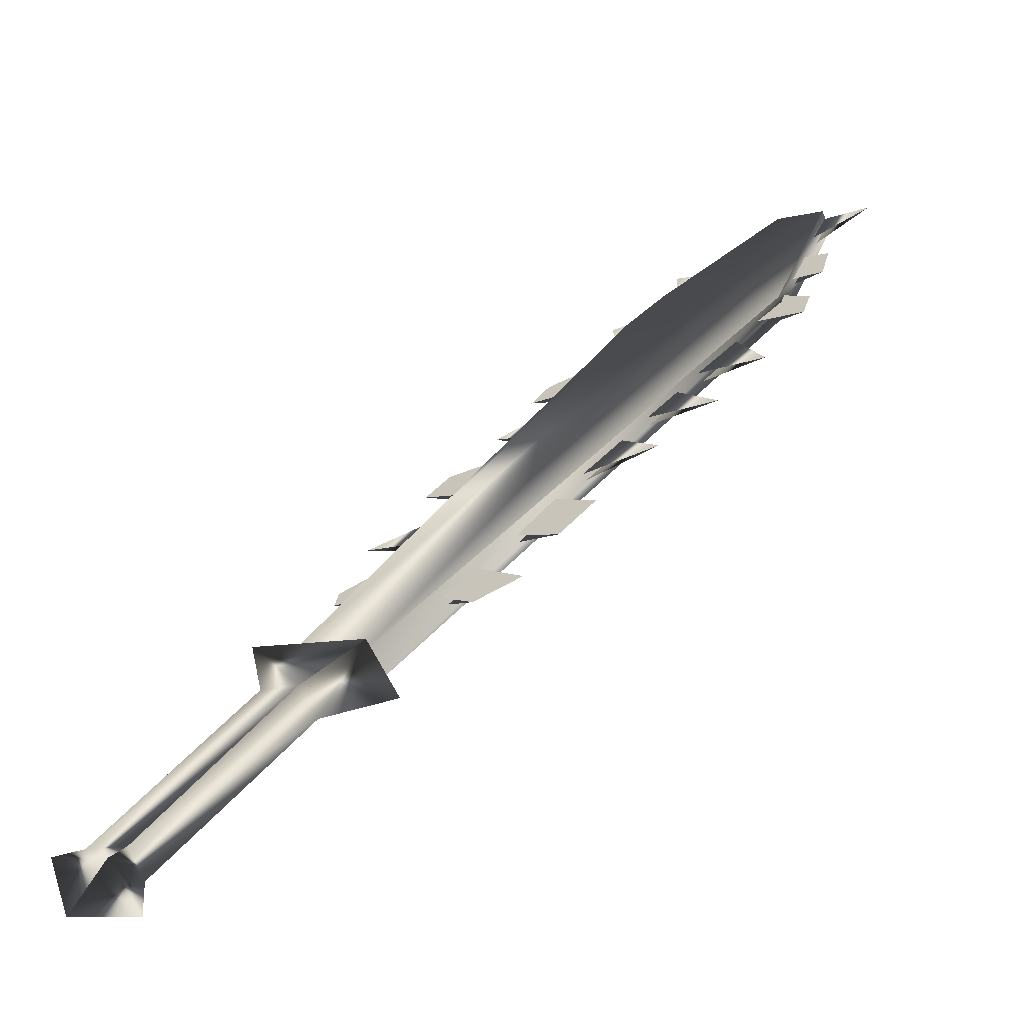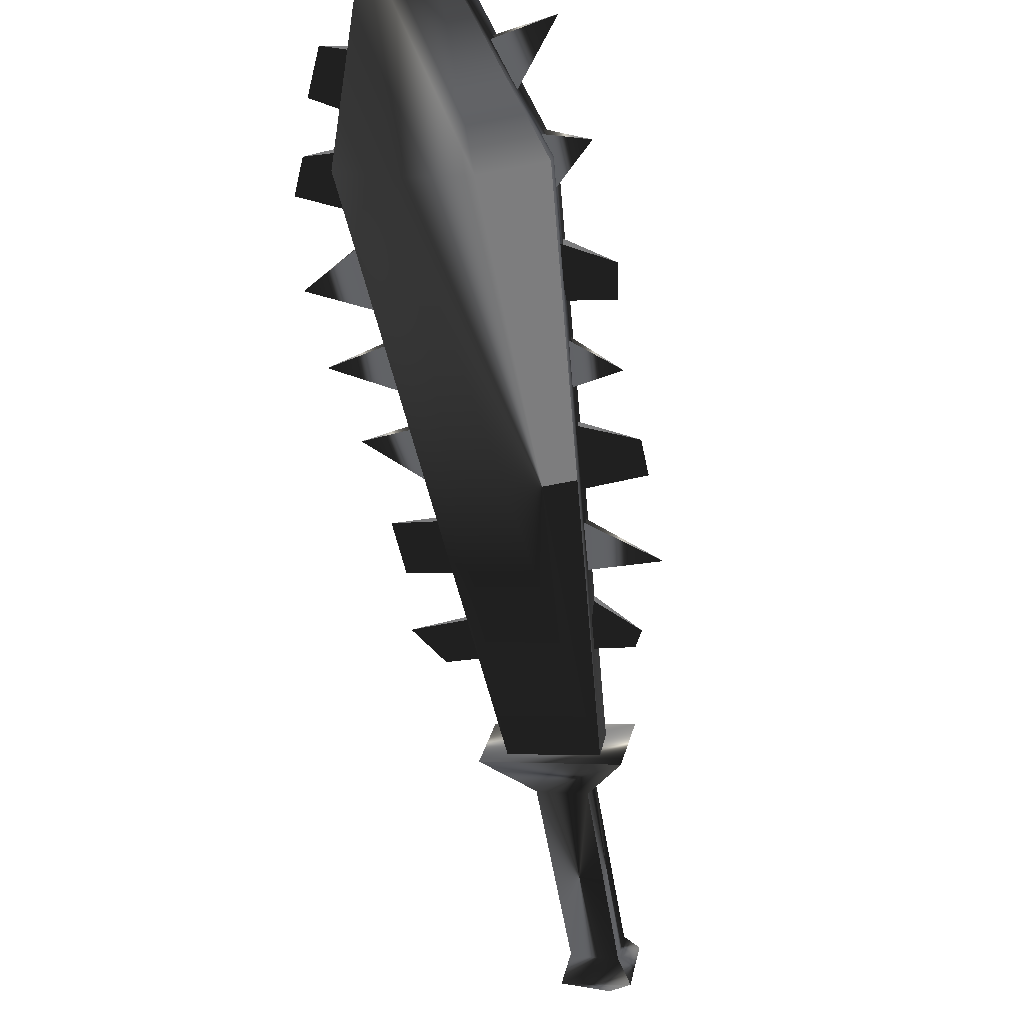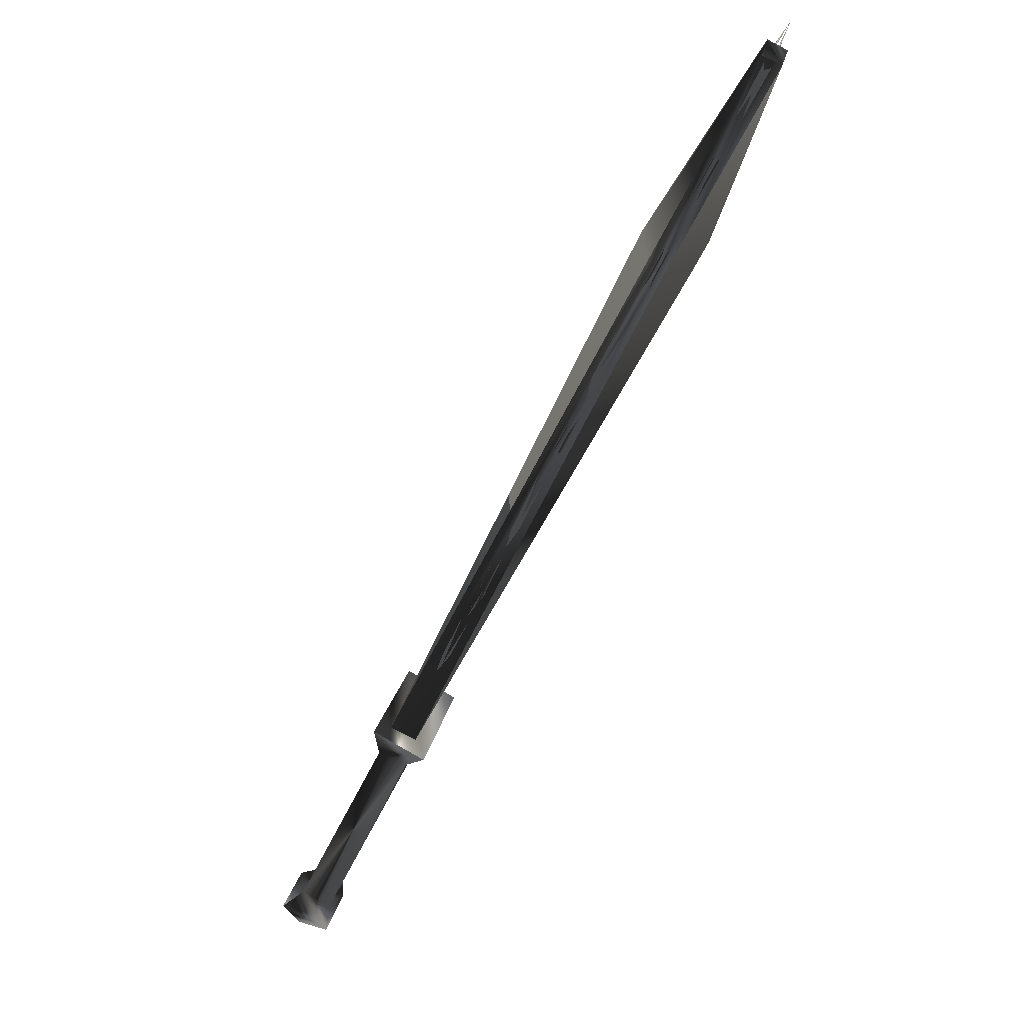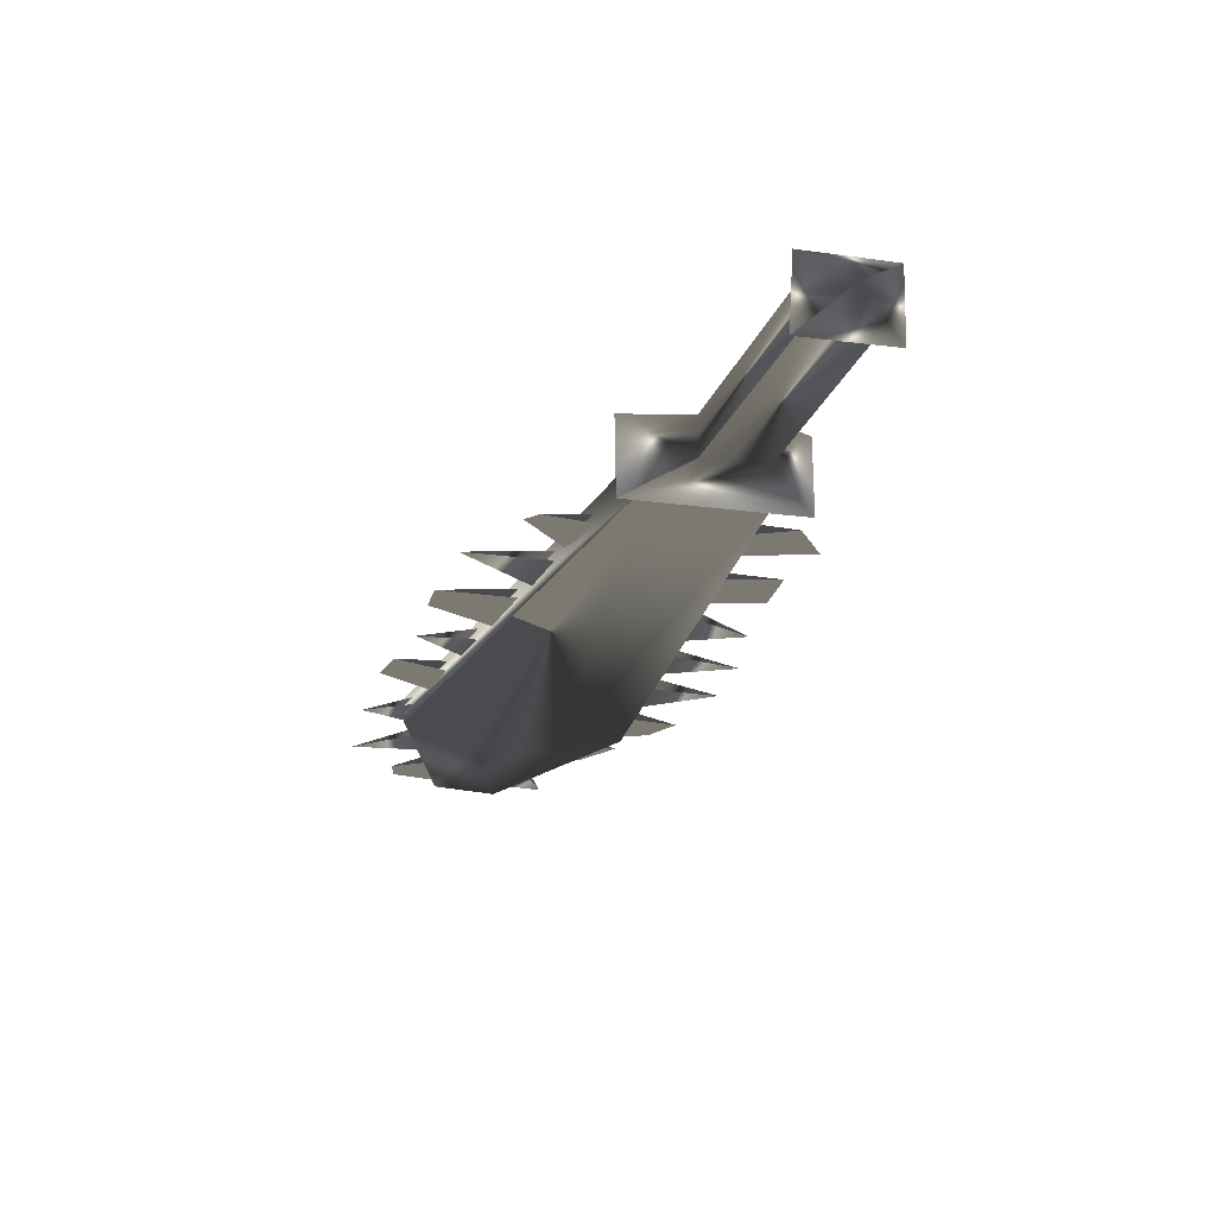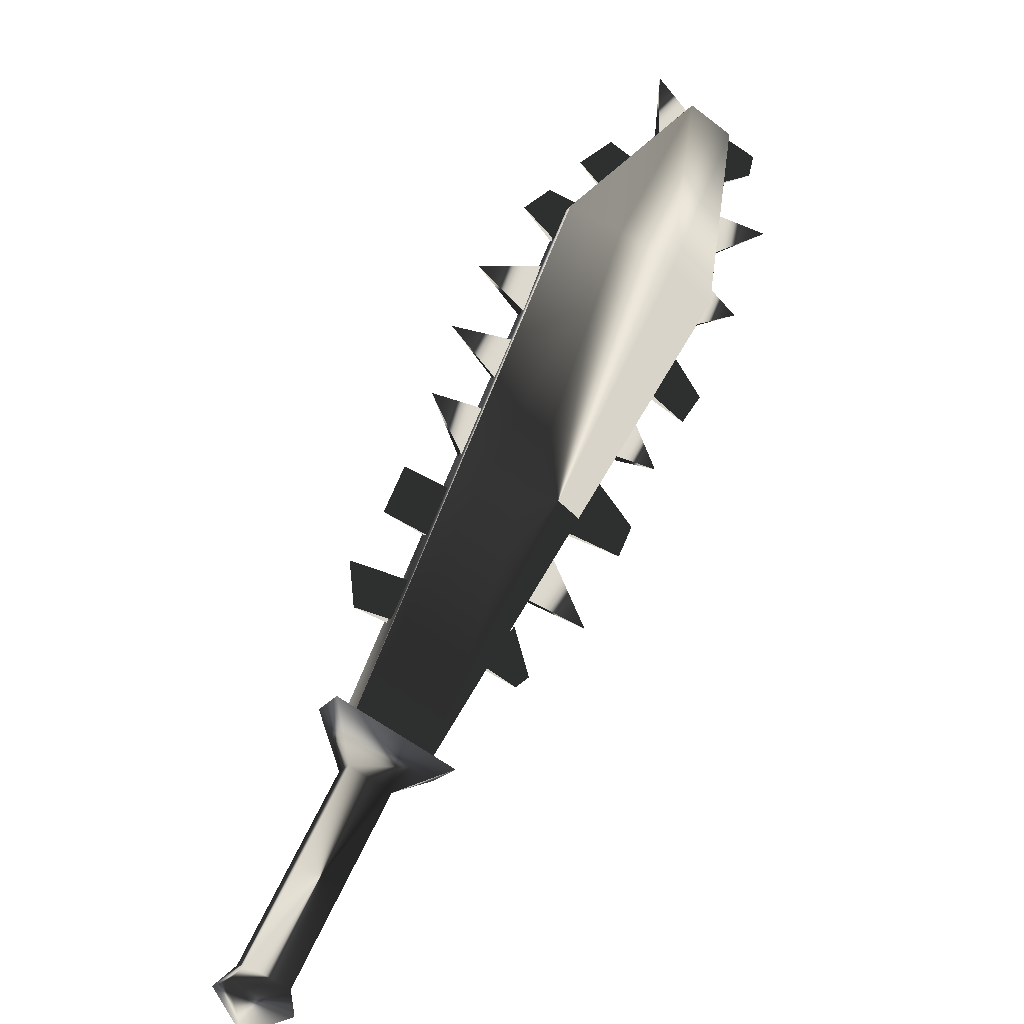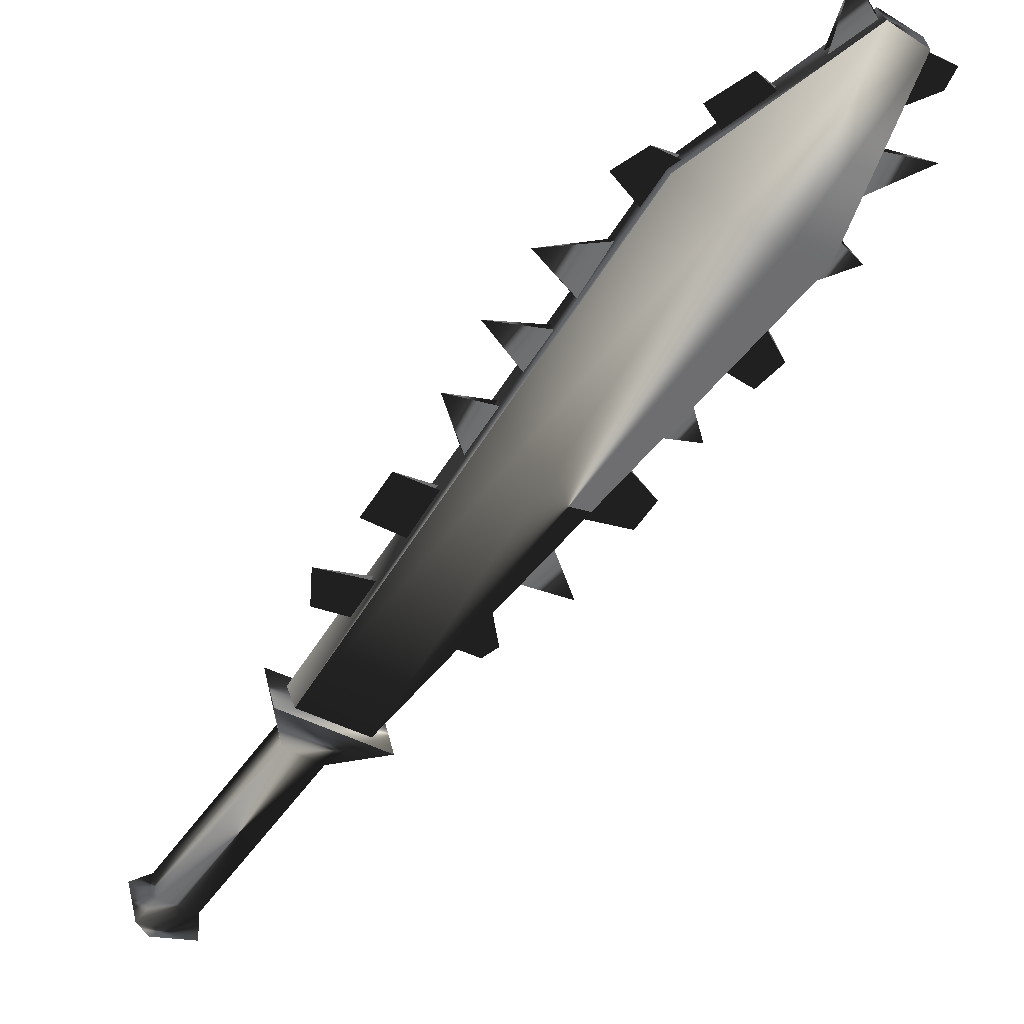
<metadata>
{"format":"obj","ext":"obj","renderer":"f3d","projection":"perspective","resolution":1024,"background":"white","views":[{"elev":1.6,"azim":78.1,"up":"+Z"},{"elev":-26.2,"azim":-130.7,"up":"+Z"},{"elev":-11.1,"azim":-82.1,"up":"+Y"},{"elev":-49.4,"azim":22.1,"up":"+Z"},{"elev":14.2,"azim":167.2,"up":"+Y"},{"elev":-23.0,"azim":175.1,"up":"+Z"}]}
</metadata>
<code>
o Models/weapon/frames/weapon_salute_5
v 18.39 1.261 22.74
v 16.38 0.2836 21.87
v 16.52 -0.04212 22.51
v 18.19 1.586 22.1
v 11.02 12.42 30.48
v 7.072 9.974 29.55
v 9.885 11.28 30.83
v 8.21 11.03 29.32
v 8.478 10.3 30.6
v 9.617 12.01 29.55
v 7.139 9.73 29.96
v 10.89 12.66 30.08
v 6.938 14.86 32.87
v 5.732 14.29 32.29
v 5.799 14.05 32.75
v 6.804 15.1 32.4
v 7.809 9.322 29.44
v 13.57 3.378 24.84
v 14.84 1.994 23.73
v 9.148 7.694 28.21
v 10.49 6.309 27.17
v 6.335 12.91 31.76
v 7.072 11.03 30.54
v 12.23 4.762 25.88
v 5.196 13.15 32.05
v 13.91 1.424 23.5
v 8.277 7.042 27.98
v 11.83 2.482 24.6
v 6.268 9.567 29.84
v 4.995 11.6 31.24
v 10.62 4.029 25.77
v 9.282 5.984 27.11
v 6.335 12.99 31.59
v 9.081 7.775 28.04
v 12.16 4.844 25.71
v 13.5 3.459 24.66
v 14.78 2.075 23.56
v 7.809 9.404 29.26
v 10.49 6.472 26.99
v 7.072 11.11 30.37
v 9.818 7.205 27.81
v 7.072 10.38 30.19
v 5.933 14.05 32.52
v 12.63 4.274 25.48
v 6.67 12.17 31.3
v 8.344 8.671 28.91
v 11.09 5.821 26.7
v 13.84 2.727 24.37
v 10.15 4.681 26.23
v 13.5 1.586 23.73
v 4.995 13.64 32.35
v 7.675 7.612 28.39
v 5.866 14.21 32.35
v 8.344 8.752 28.74
v 12.57 4.355 25.3
v 11.02 5.902 26.53
v 13.77 2.808 24.2
v 6.603 12.25 31.12
v 9.751 7.287 27.63
v 7.072 10.46 30.02
v 8.612 13.56 31.53
v 9.684 12.82 30.89
v 10.35 13.72 31.12
v 9.349 14.21 31.65
v 8.612 13.64 31.36
v 9.684 12.91 30.72
v 11.36 13.07 30.48
v 10.56 12.58 30.54
v 11.36 11.6 29.84
v 12.16 12.66 30.08
v 11.29 11.68 29.67
v 10.56 12.66 30.37
v 13.91 7.775 27.11
v 14.64 6.472 26.23
v 15.31 8.345 26.99
v 14.57 6.554 26.06
v 13.91 7.857 26.93
v 16.92 5.739 25.13
v 16.25 6.717 25.83
v 15.11 5.984 25.83
v 15.65 4.925 25.07
v 15.65 5.007 24.9
v 15.04 6.065 25.65
v 17.92 4.762 24.31
v 16.32 3.948 24.43
v 16.92 3.134 23.85
v 17.92 3.704 23.79
v 16.85 3.297 23.67
v 16.32 4.111 24.26
v 6.871 14.78 32.64
v 8.01 14.05 32
v 7.608 15.84 32.93
v 6.871 14.86 32.46
v 7.943 14.13 31.82
v 13.64 11.28 28.97
v 11.9 11.2 29.26
v 11.9 11.11 29.38
v 12.57 10.14 28.45
v 12.63 9.974 28.62
v 14.57 9.892 27.98
v 12.77 9.404 28.04
v 12.83 9.322 28.21
v 13.5 8.508 27.4
v 13.5 8.427 27.57
v 18.93 1.342 23.15
v 18.66 2.075 21.93
v 15.85 0.1207 21.52
v 16.12 -0.6121 22.8
v 18.59 0.03931 22.22
v 18.46 0.4465 21.52
v 17.46 -0.2864 21.35
v 17.59 -0.6121 22.04
v 21.48 -3.544 19.54
v 21.34 -3.218 18.84
v 20.34 -3.869 18.67
v 20.54 -4.277 19.37
v 22.08 -3.951 19.42
v 21.81 -3.299 18.26
v 20.34 -4.277 18.09
v 20.67 -4.928 19.25
v 21.54 -4.684 18.26
f 108 107 106
f 106 105 108
f 120 117 121
f 117 118 121
f 118 119 121
f 119 120 121
f 116 113 117
f 116 117 120
f 117 113 114
f 114 118 117
f 118 114 115
f 115 119 118
f 115 116 120
f 115 120 119
f 116 112 109
f 109 113 116
f 113 109 110
f 110 114 113
f 114 110 111
f 111 115 114
f 115 111 112
f 112 116 115
f 108 105 109
f 108 109 112
f 105 106 110
f 105 110 109
f 110 106 107
f 107 111 110
f 111 107 108
f 108 112 111
f 14 15 11
f 14 11 6
f 16 12 5
f 16 5 13
f 15 13 7
f 7 9 15
f 15 9 11
f 6 8 14
f 16 14 8
f 8 10 16
f 5 7 13
f 16 10 12
f 4 1 5
f 4 5 12
f 5 1 7
f 7 1 3
f 7 3 9
f 9 3 11
f 11 3 2
f 2 6 11
f 6 2 8
f 10 8 2
f 2 4 10
f 10 4 12
f 16 13 15
f 15 14 16
f 61 63 62
f 61 64 63
f 65 63 64
f 63 65 66
f 67 69 68
f 69 67 70
f 67 71 70
f 67 72 71
f 75 74 73
f 75 77 76
f 78 80 79
f 80 78 81
f 78 83 82
f 79 83 78
f 84 86 85
f 86 84 87
f 84 88 87
f 84 89 88
f 90 92 91
f 92 93 94
f 97 95 99
f 95 96 98
f 102 100 104
f 100 101 103
f 45 23 30
f 30 40 58
f 52 46 20
f 20 27 52
f 52 27 34
f 52 34 54
f 49 47 24
f 24 31 49
f 49 31 35
f 49 35 56
f 44 18 28
f 28 36 55
f 50 48 19
f 19 26 50
f 50 26 37
f 50 37 57
f 43 22 25
f 43 25 51
f 53 51 25
f 25 33 53
f 42 17 29
f 29 38 60
f 41 21 32
f 32 39 59

</code>
